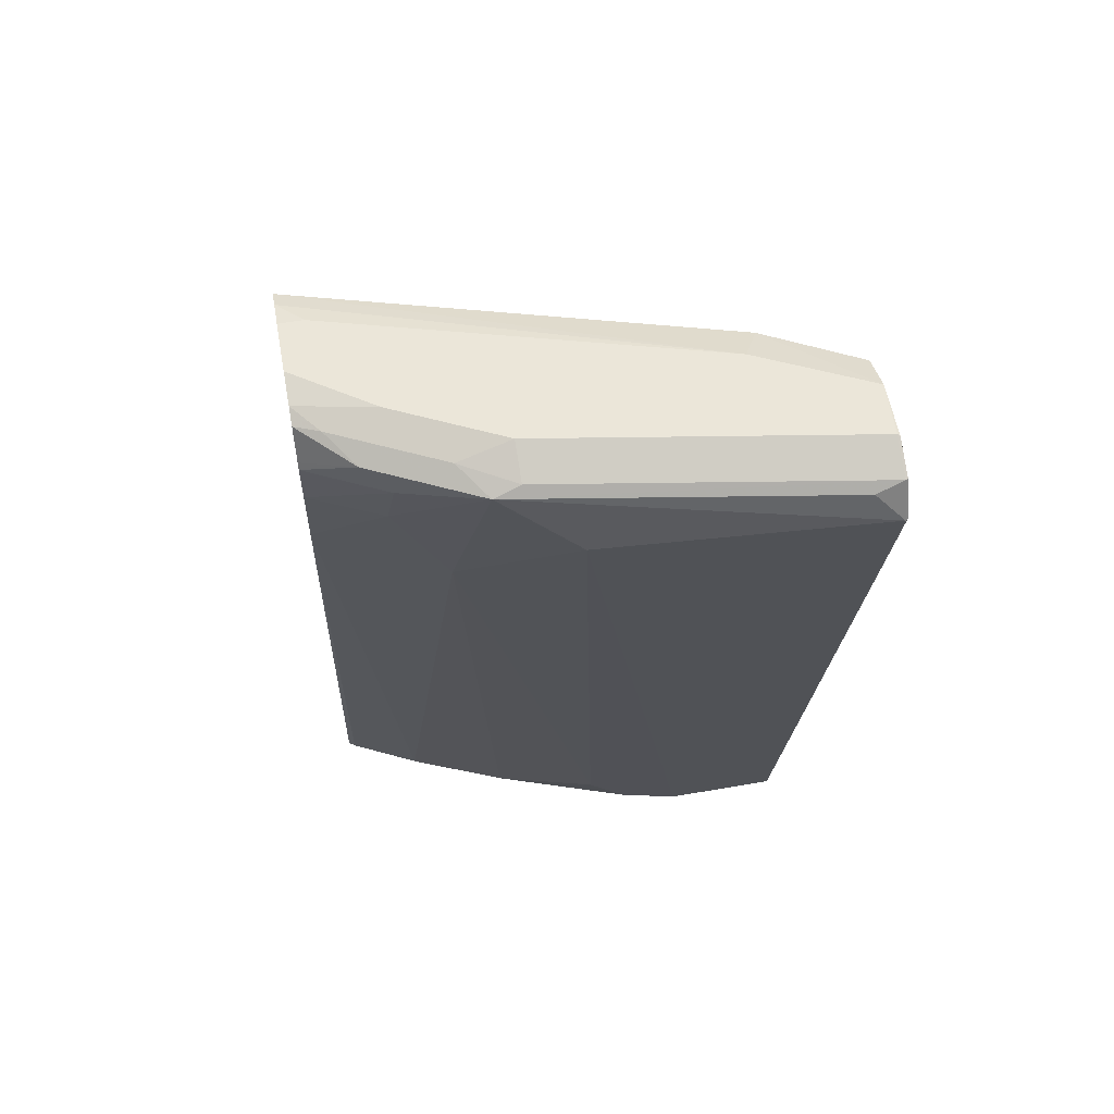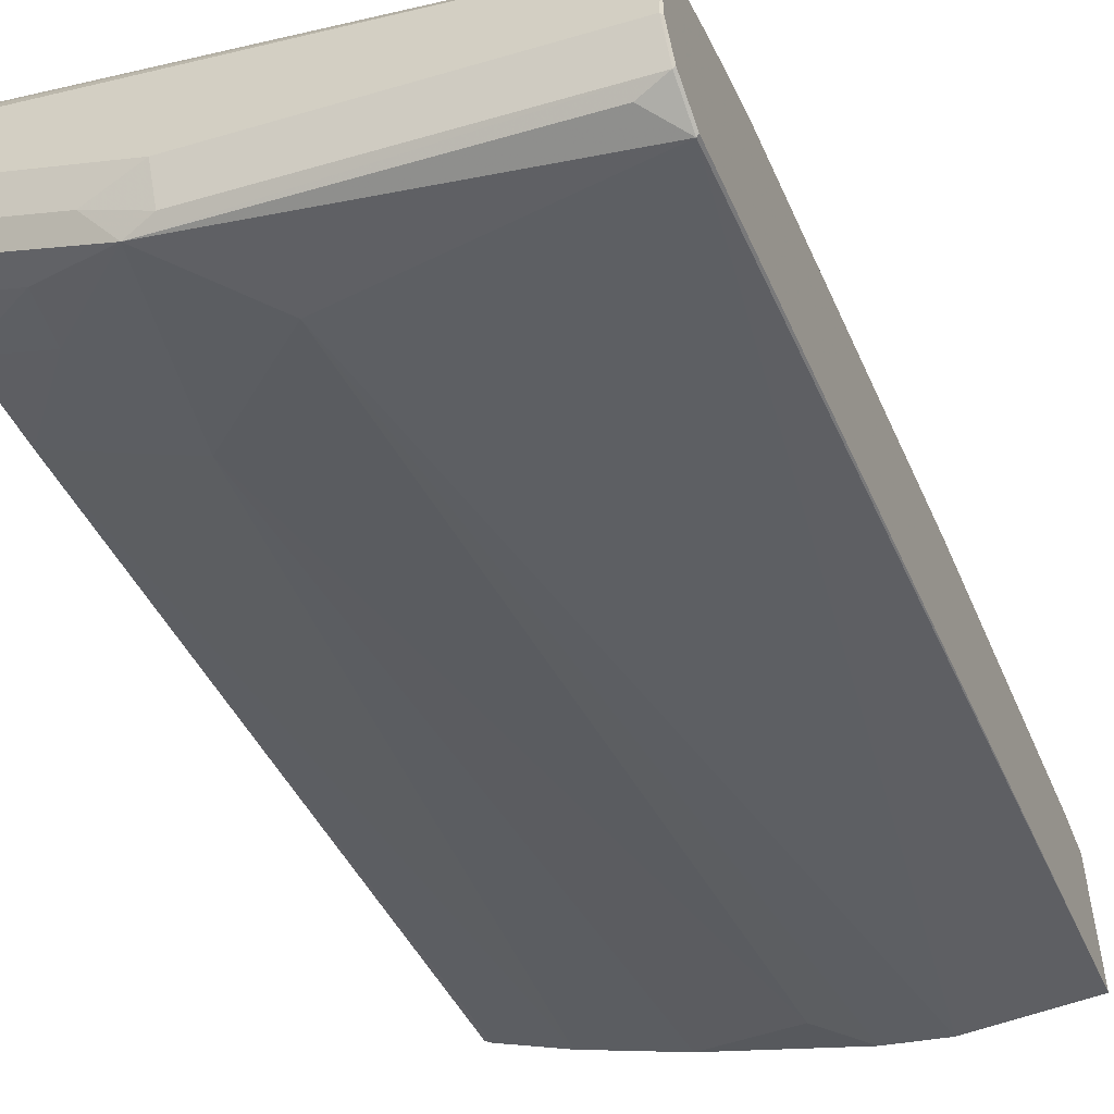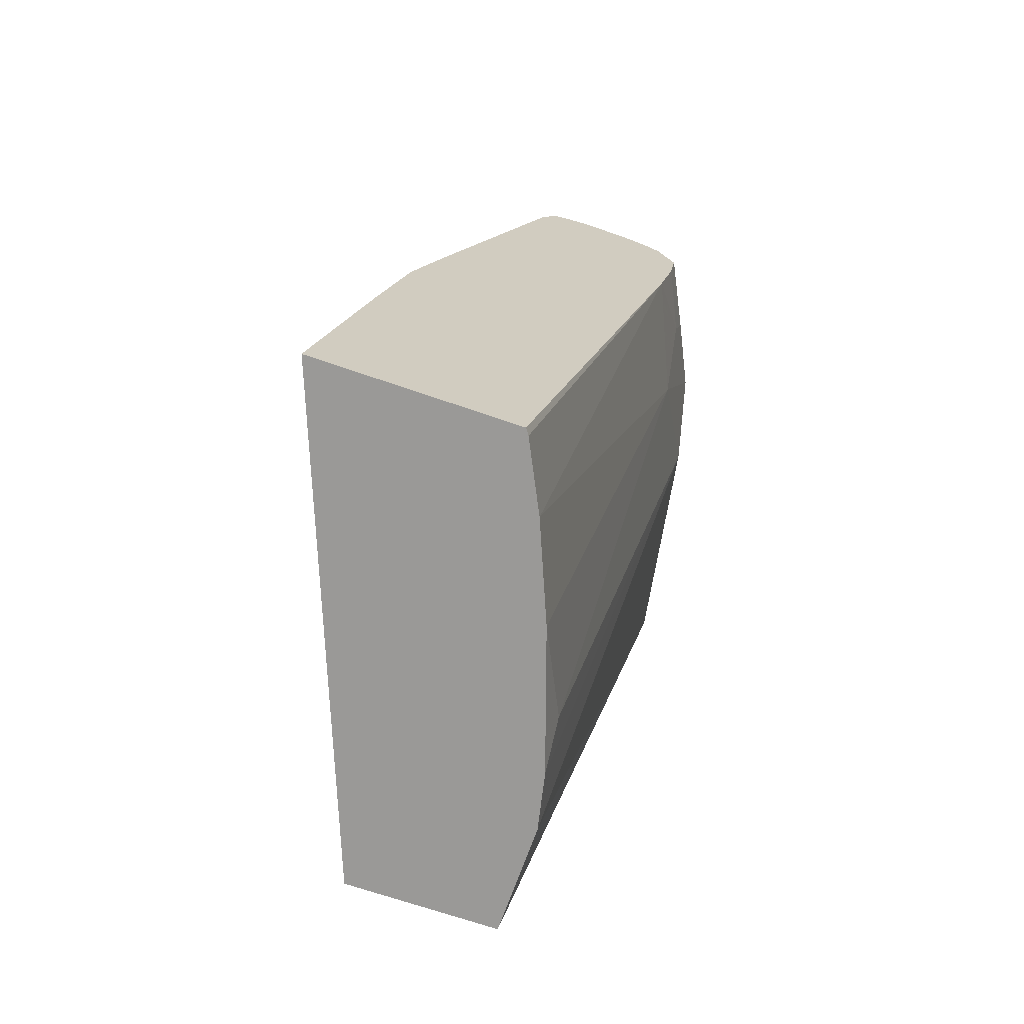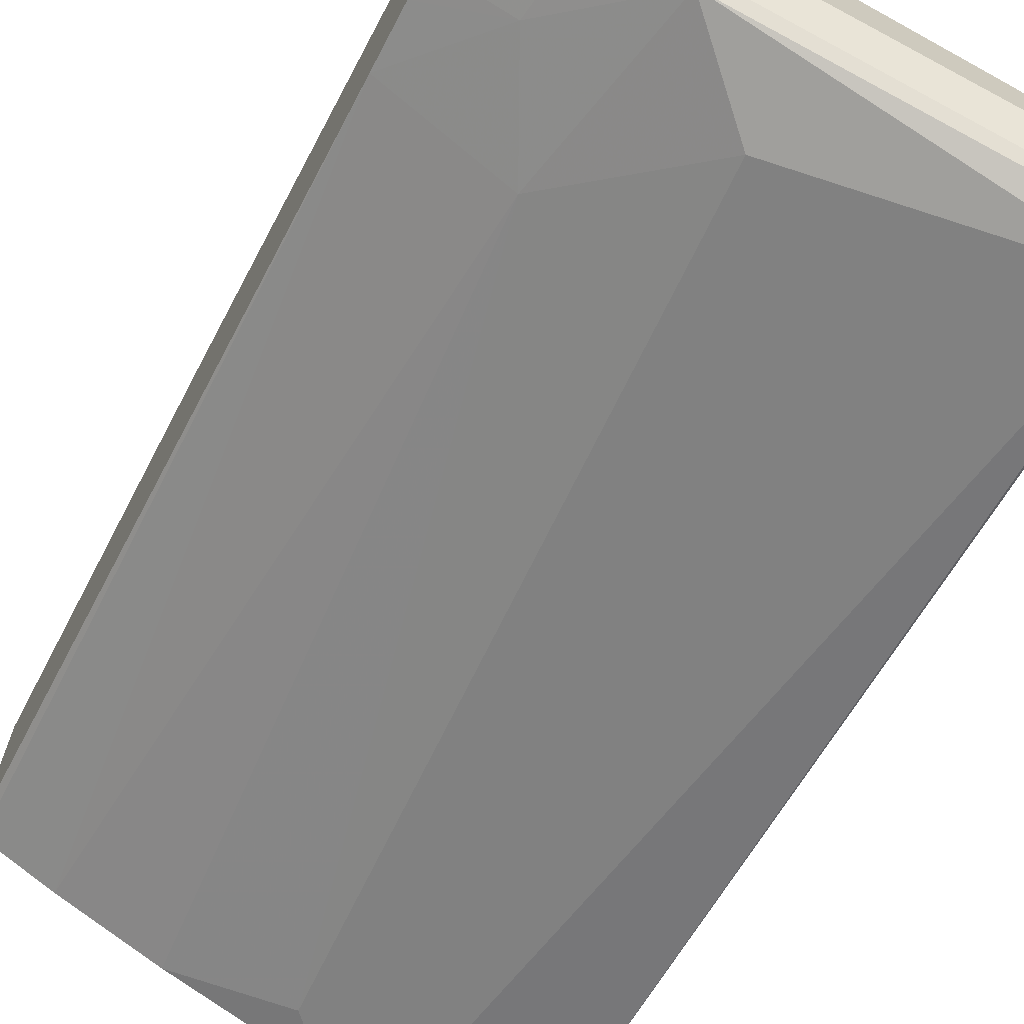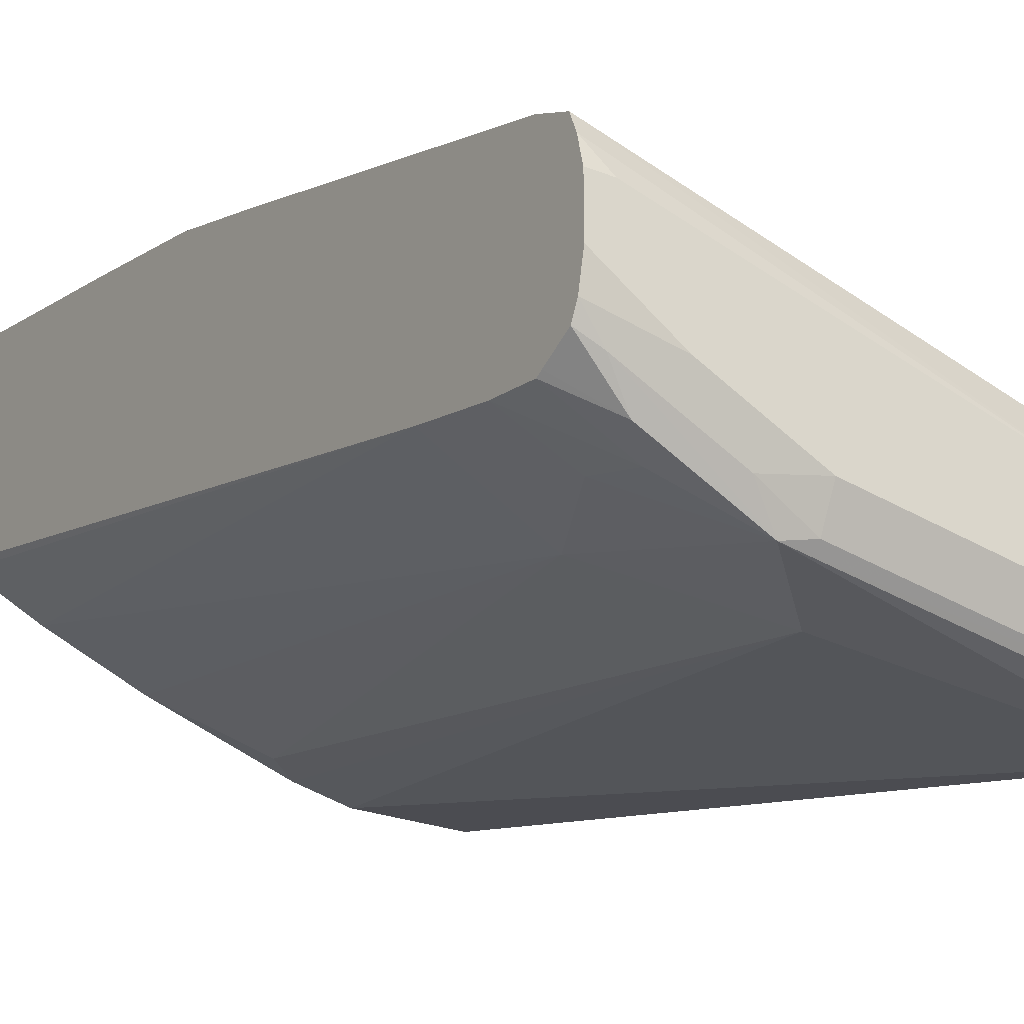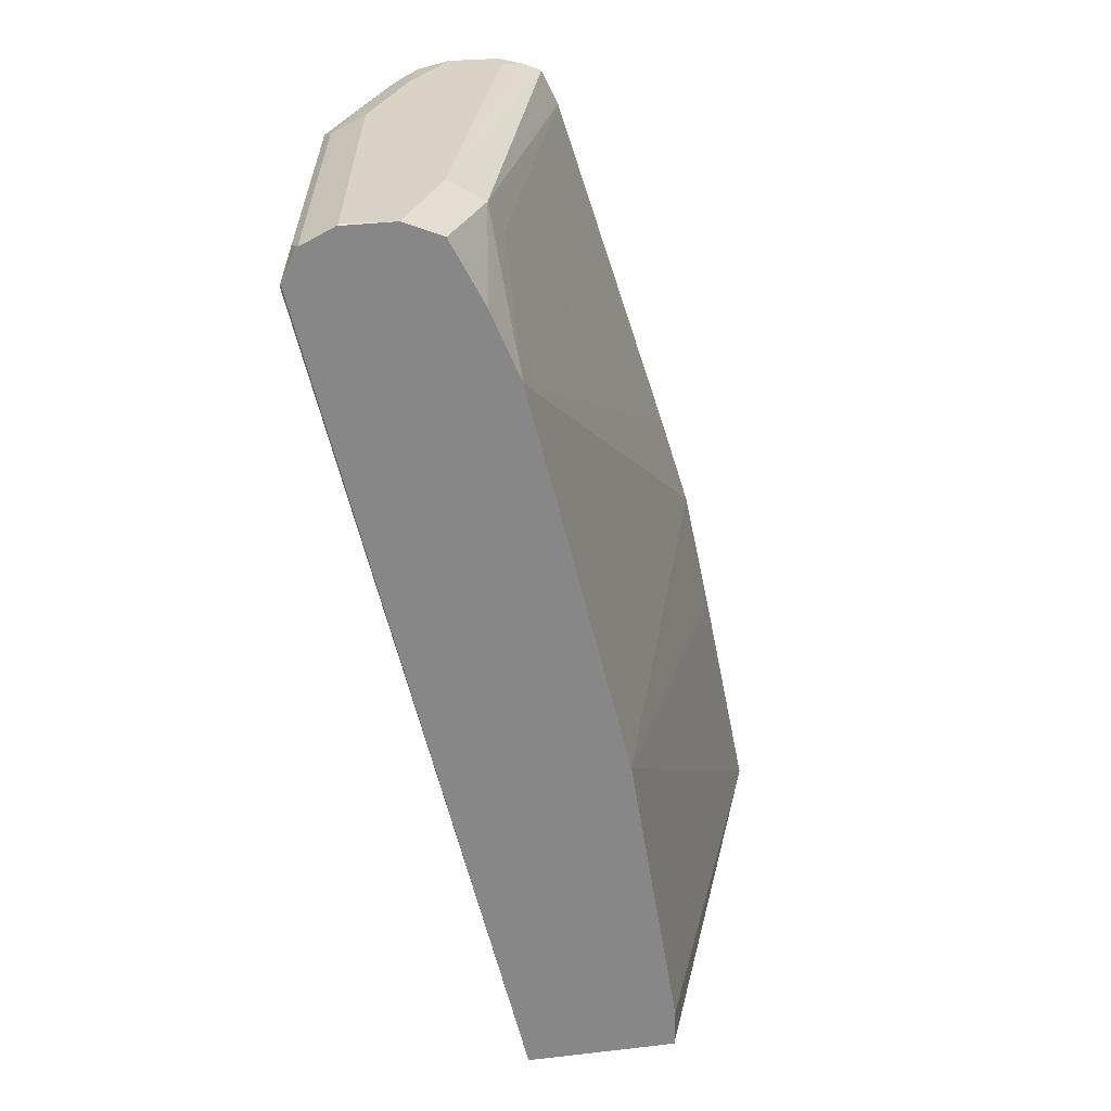
<metadata>
{"format":"obj","ext":"obj","renderer":"f3d","projection":"perspective","resolution":1024,"background":"white","views":[{"elev":57.0,"azim":169.7,"up":"+Y"},{"elev":-54.8,"azim":-158.2,"up":"+Z"},{"elev":-69.0,"azim":70.9,"up":"+Y"},{"elev":-70.0,"azim":152.9,"up":"+Z"},{"elev":-25.0,"azim":147.3,"up":"+Z"},{"elev":27.9,"azim":-99.7,"up":"+Y"}]}
</metadata>
<code>
v 0.304 0.1673 -0.3304
v 0.304 0.173 -0.3315
v -0.001363 0.3858 -0.4823
v -0.001363 0.1929 -0.4501
v -0.001363 0.1673 -0.4501
v 0.304 0.1673 -0.4579
v 0.304 0.1812 -0.3332
v 0.304 0.3215 -0.3615
v 0.304 0.4094 -0.3801
v -0.001363 0.5144 -0.5144
v -0.001363 0.1673 -0.5465
v 0.3 0.1673 -0.4608
v 0.304 0.6214 -0.5706
v 0.304 0.4714 -0.3993
v -0.001363 0.6429 -0.5465
v 0.07085 0.1673 -0.5465
v -0.001363 0.708 -0.6744
v 1.216e-05 0.7072 -0.6751
v 0.2572 0.1673 -0.4823
v 0.2291 0.6108 -0.6028
v 0.2612 0.6751 -0.6028
v 0.304 0.6576 -0.5787
v 0.304 0.7072 -0.4749
v 0.0643 0.7072 -0.5465
v 0.0536 0.7287 -0.5572
v -0.001363 0.667 -0.5566
v 0.1607 0.6751 -0.643
v 0.107 0.1673 -0.5385
v -0.001363 0.728 -0.6644
v 1.216e-05 0.7287 -0.6644
v 0.01609 0.7233 -0.6671
v 0.209 0.7233 -0.6349
v 0.1961 0.1673 -0.508
v 0.1326 0.1929 -0.5385
v 0.304 0.6751 -0.5826
v 0.2572 0.7072 -0.6108
v 0.304 0.7304 -0.486
v 0.0643 0.7394 -0.5787
v -0.001363 0.7394 -0.6108
v -0.001363 0.7294 -0.5868
v -0.001363 0.6882 -0.5655
v -0.001363 0.7289 -0.6639
v -0.001363 0.7387 -0.6443
v 1.216e-05 0.7394 -0.643
v 0.1929 0.7287 -0.6322
v 0.225 0.7314 -0.6148
v 0.2893 0.7314 -0.5827
v 0.2733 0.7233 -0.6028
v 0.304 0.7072 -0.5874
v 0.2786 0.7072 -0.6001
v 0.304 0.7352 -0.4977
v 0.2893 0.7394 -0.5144
v -0.001363 0.7389 -0.643
v 0.1929 0.7394 -0.6108
v 0.2572 0.7394 -0.5787
v 0.304 0.735 -0.5662
v 0.304 0.7301 -0.576
v 0.304 0.7112 -0.5855
v 0.304 0.7394 -0.5144
v 0.304 0.7394 -0.5465
f 25 38 39
f 25 39 40
f 25 40 41
f 25 41 26
f 29 42 30
f 28 34 33
f 30 43 44
f 30 44 54
f 30 45 32
f 25 37 38
f 27 34 28
f 30 54 45
f 20 33 34
f 23 37 25
f 21 36 35
f 21 32 36
f 21 35 22
f 20 34 27
f 20 32 21
f 20 27 32
f 19 33 20
f 18 32 27
f 18 31 32
f 18 30 31
f 30 32 31
f 18 29 30
f 23 25 24
f 30 42 43
f 38 44 39
f 32 46 47
f 17 29 18
f 55 60 56
f 51 59 52
f 48 57 58
f 48 58 49
f 47 57 48
f 47 56 57
f 47 55 56
f 47 54 55
f 46 54 47
f 45 54 46
f 43 53 44
f 32 45 46
f 39 44 53
f 38 54 44
f 38 55 54
f 38 60 55
f 38 59 60
f 38 52 59
f 37 51 38
f 35 50 49
f 35 36 50
f 32 50 36
f 32 49 50
f 32 48 49
f 32 47 48
f 38 51 52
f 16 27 28
f 1 7 2
f 15 25 26
f 1 9 8
f 1 14 9
f 1 23 14
f 1 37 23
f 1 51 37
f 1 59 51
f 1 60 59
f 1 56 60
f 1 57 56
f 1 58 57
f 1 49 58
f 1 22 35
f 1 13 22
f 1 6 13
f 1 12 6
f 1 19 12
f 1 33 19
f 1 28 33
f 1 16 28
f 1 11 16
f 1 5 11
f 1 4 5
f 1 3 4
f 1 2 3
f 16 18 27
f 1 8 7
f 2 7 3
f 1 35 49
f 3 8 9
f 15 24 25
f 3 7 8
f 14 24 15
f 14 23 24
f 13 19 20
f 13 21 22
f 13 20 21
f 12 19 13
f 11 18 16
f 9 15 10
f 9 14 15
f 6 12 13
f 3 5 4
f 3 11 5
f 11 17 18
f 3 17 11
f 3 9 10
f 3 10 15
f 3 15 26
f 3 26 41
f 3 40 39
f 3 41 40
f 3 53 43
f 3 43 42
f 3 42 29
f 3 29 17
f 3 39 53

</code>
